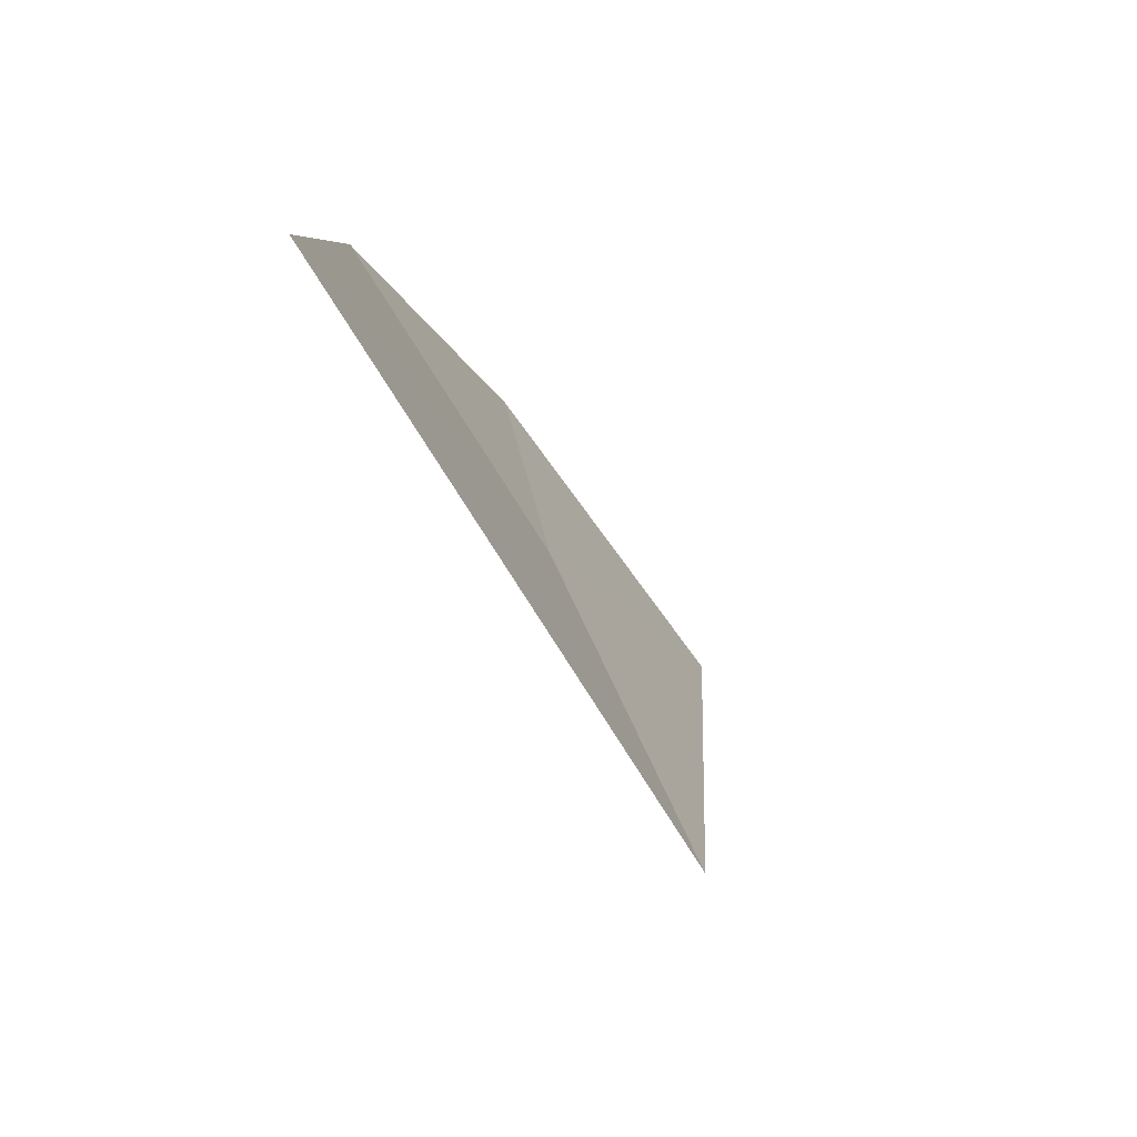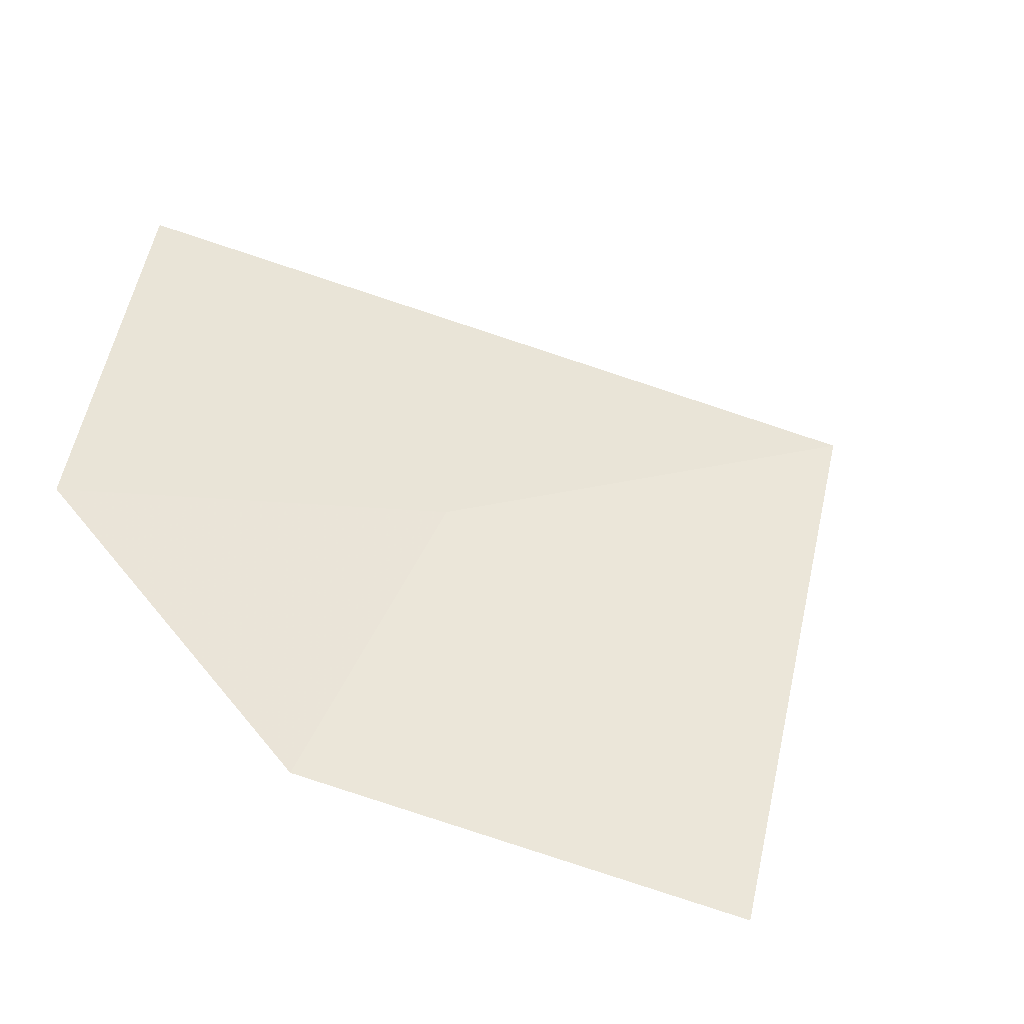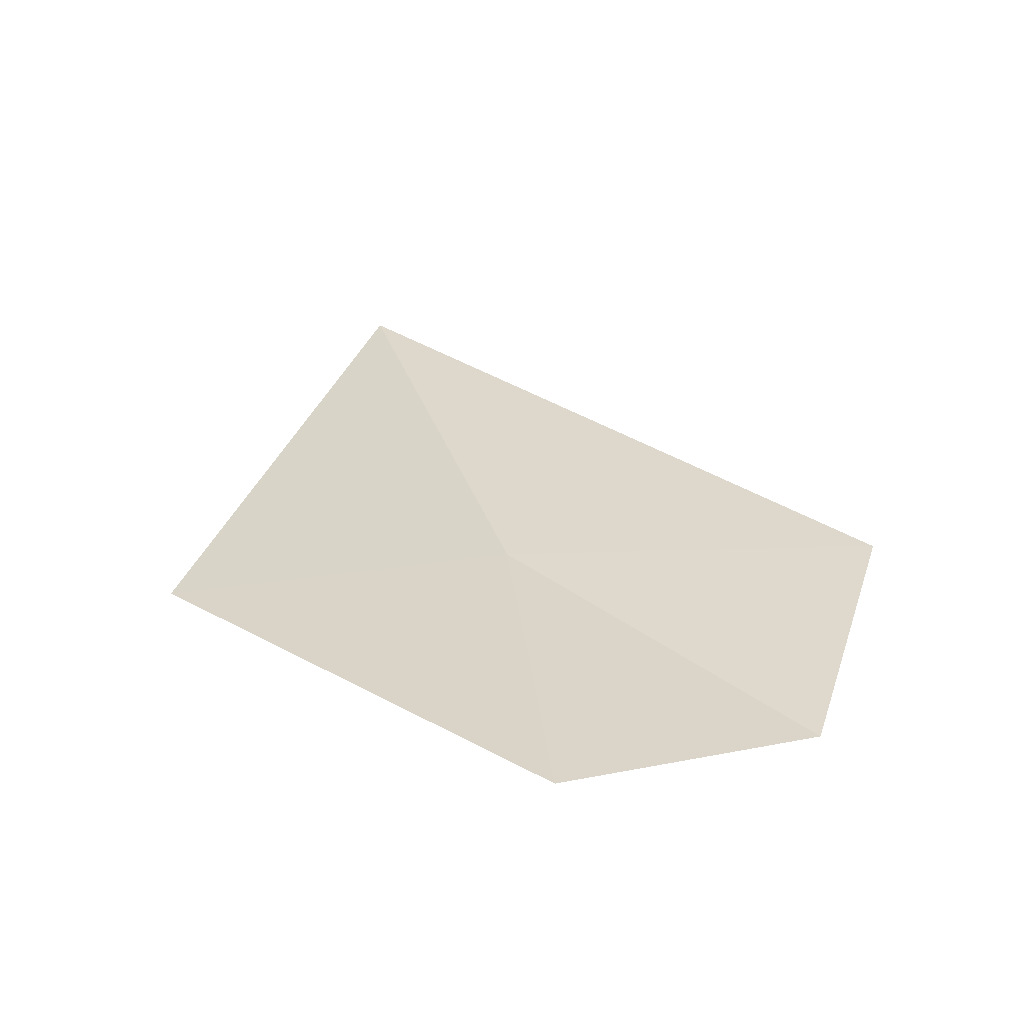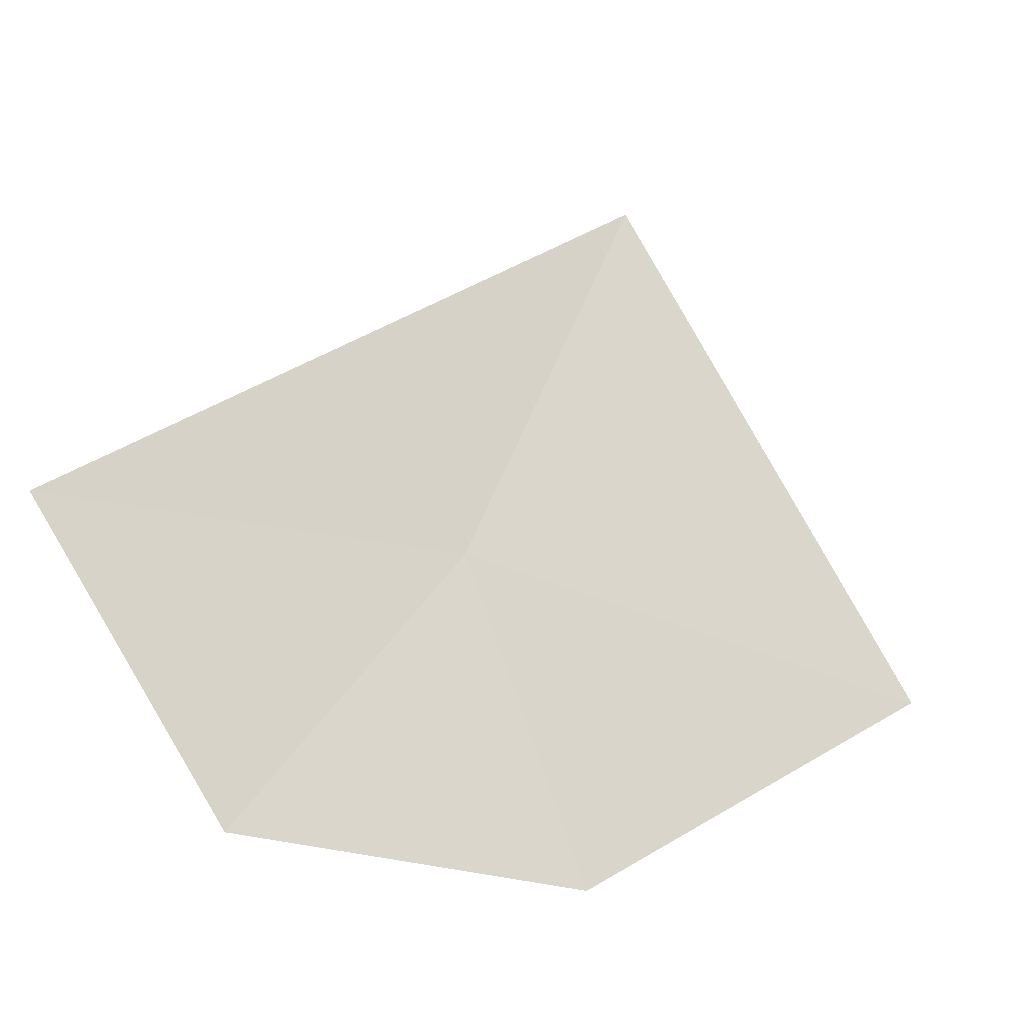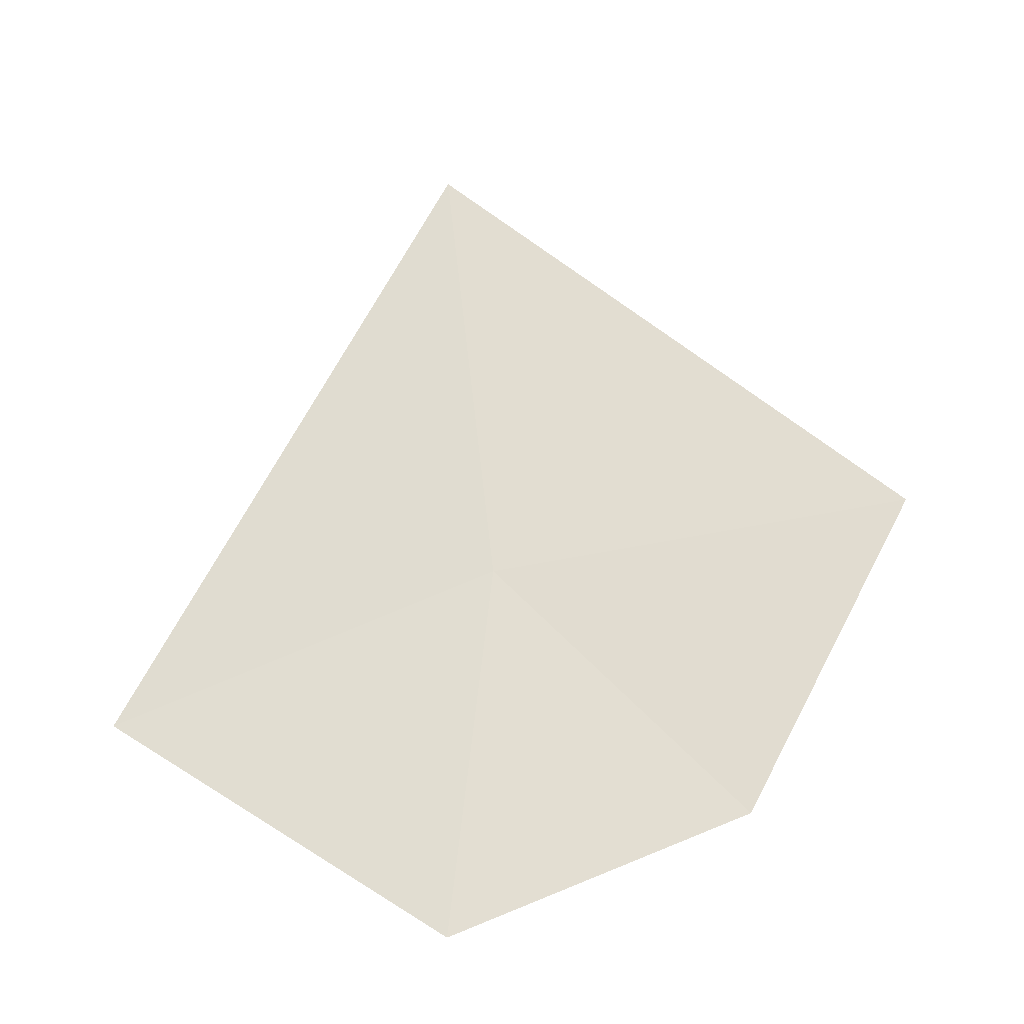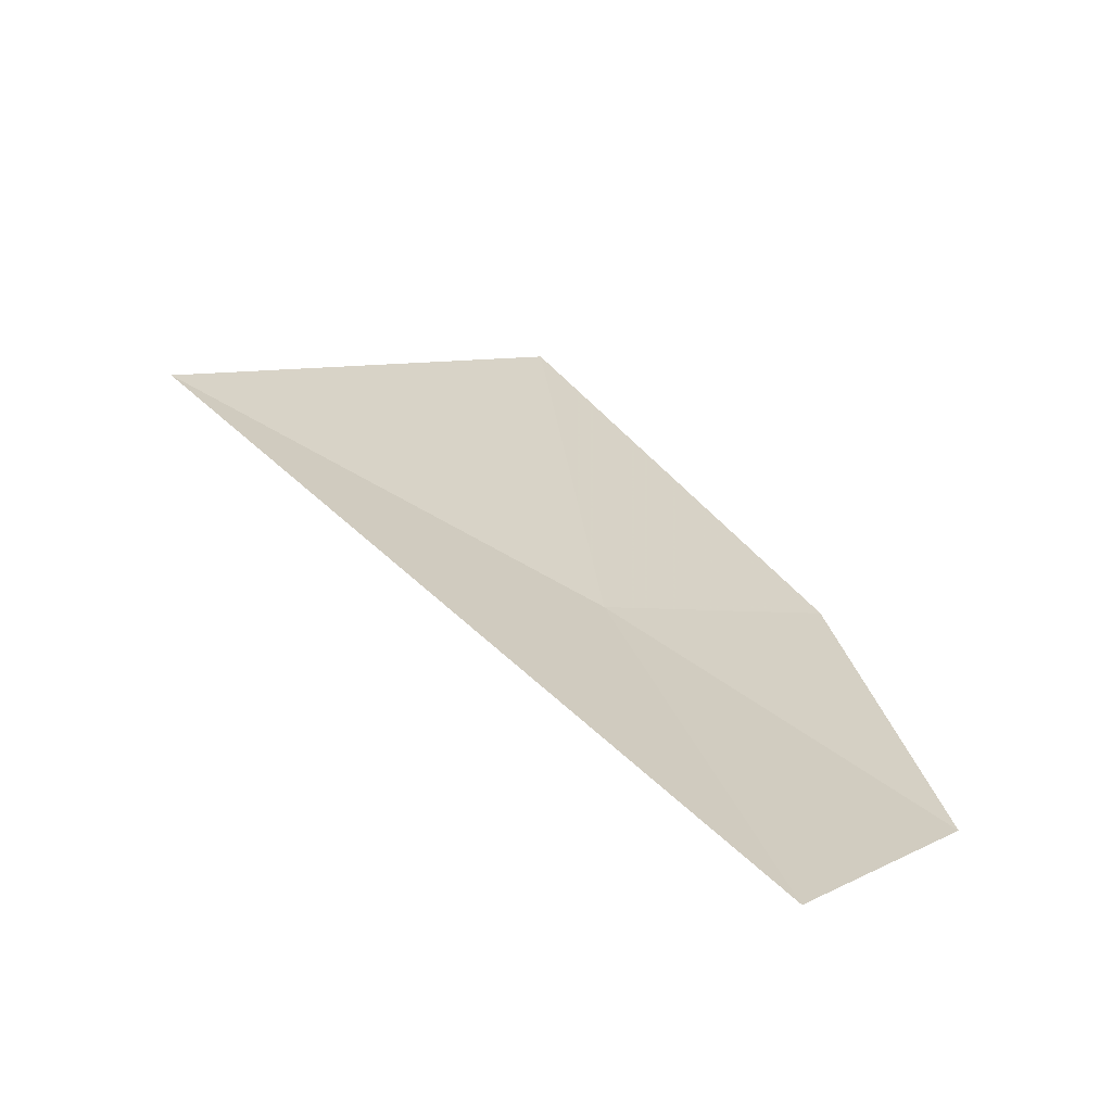
<metadata>
{"format":"obj","ext":"obj","renderer":"f3d","projection":"perspective","resolution":1024,"background":"white","views":[{"elev":54.3,"azim":-111.0,"up":"+Y"},{"elev":31.5,"azim":139.0,"up":"+Z"},{"elev":40.0,"azim":54.5,"up":"+Z"},{"elev":64.2,"azim":95.2,"up":"+Z"},{"elev":69.7,"azim":66.8,"up":"+Z"},{"elev":-36.1,"azim":-28.4,"up":"+Y"}]}
</metadata>
<code>
v -11.39 -14.36 39.74
v -11.3 -13.28 39.28
v -10.69 -14.02 39.54
v -11.25 -15.25 40.19
v -12.38 -14.06 39.67
v -10.64 -14.78 39.91
f 1 3 2
f 1 4 6
f 1 6 3
f 1 5 4
f 1 2 5

</code>
